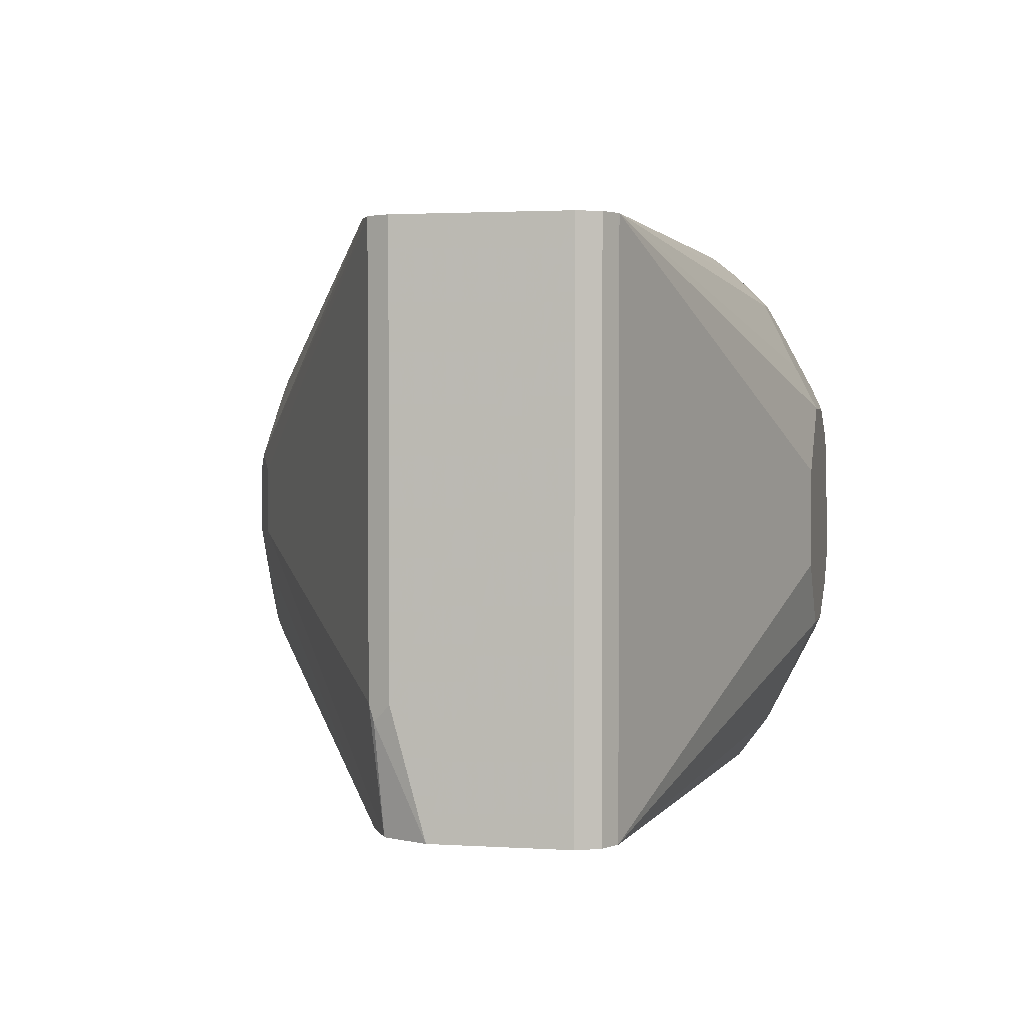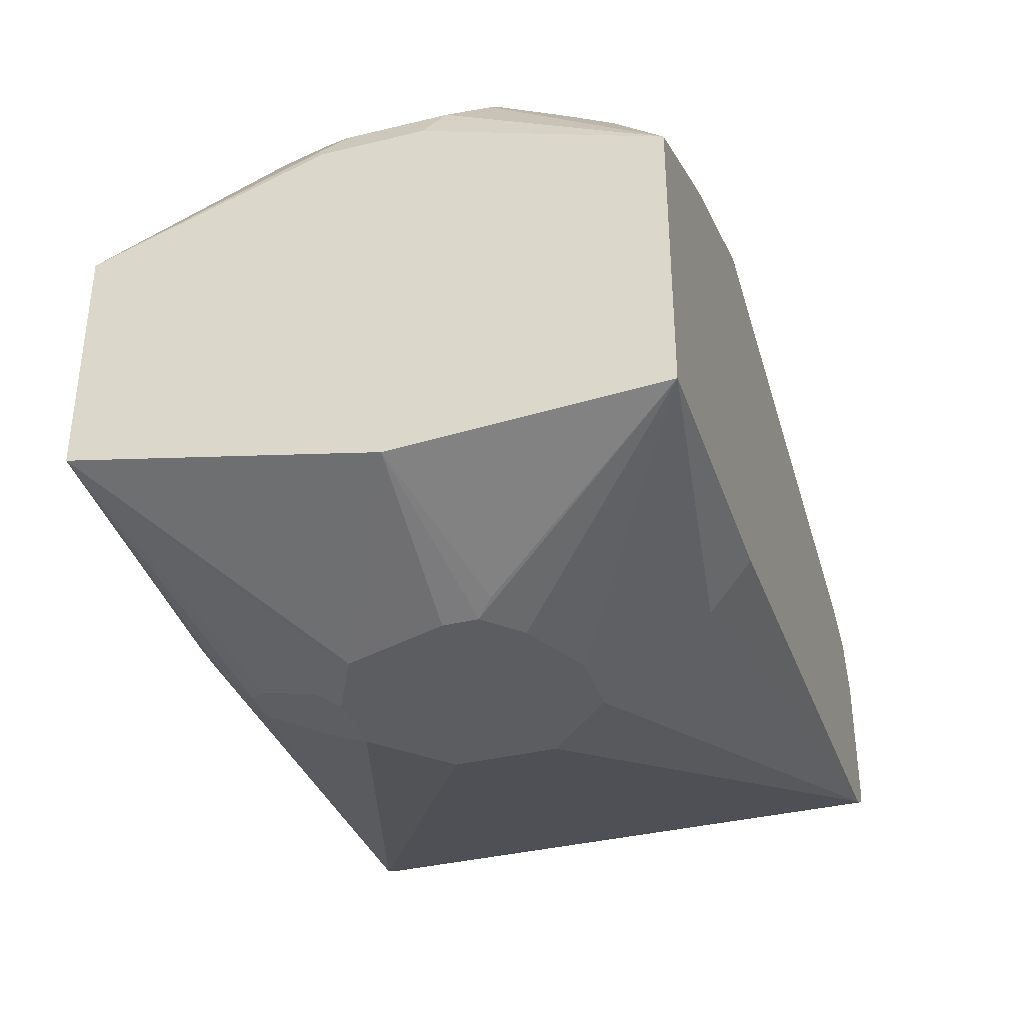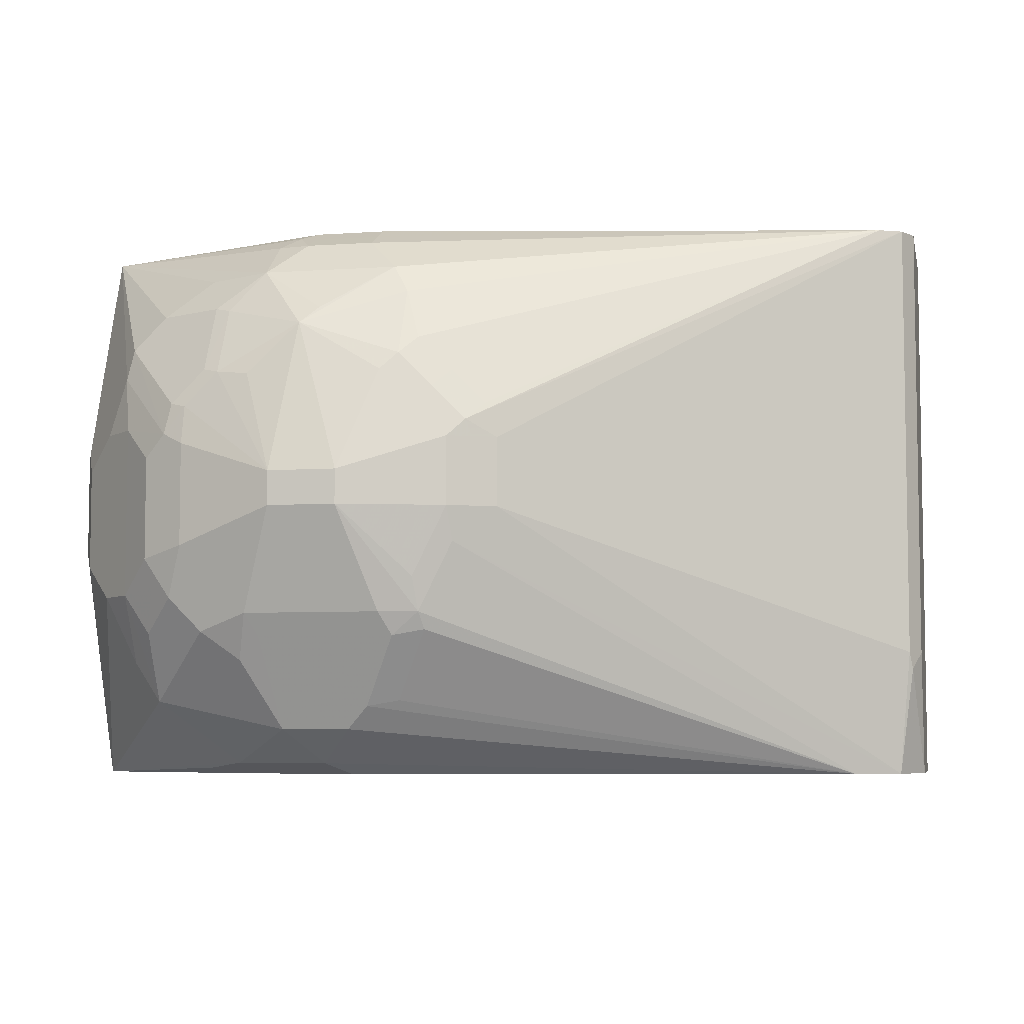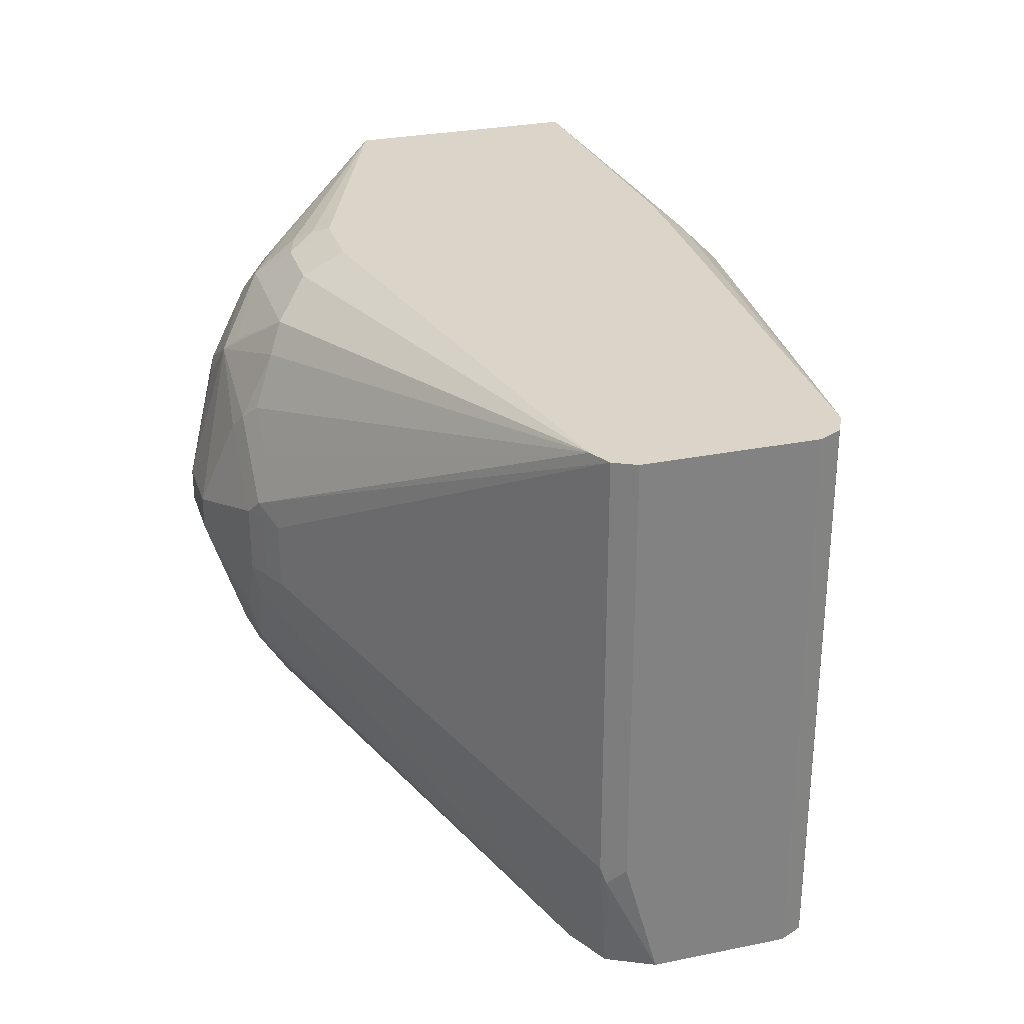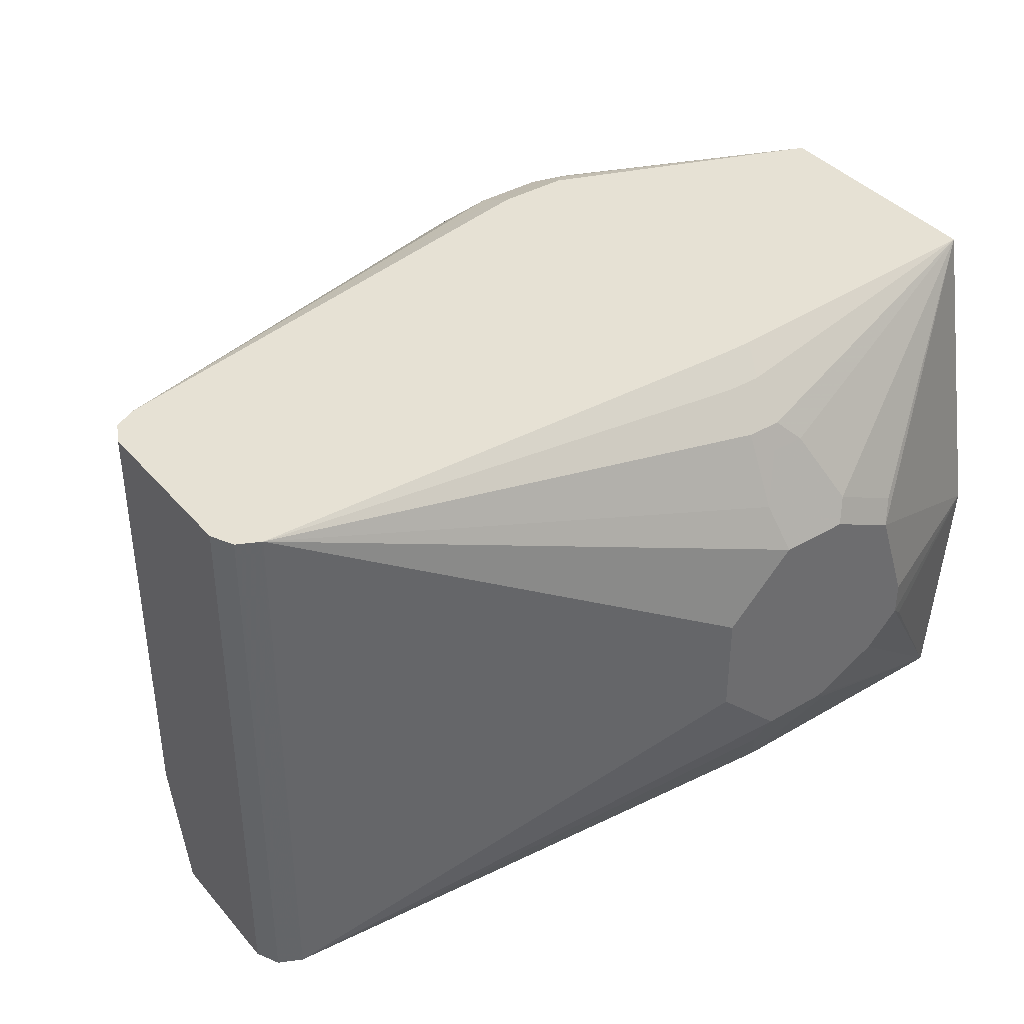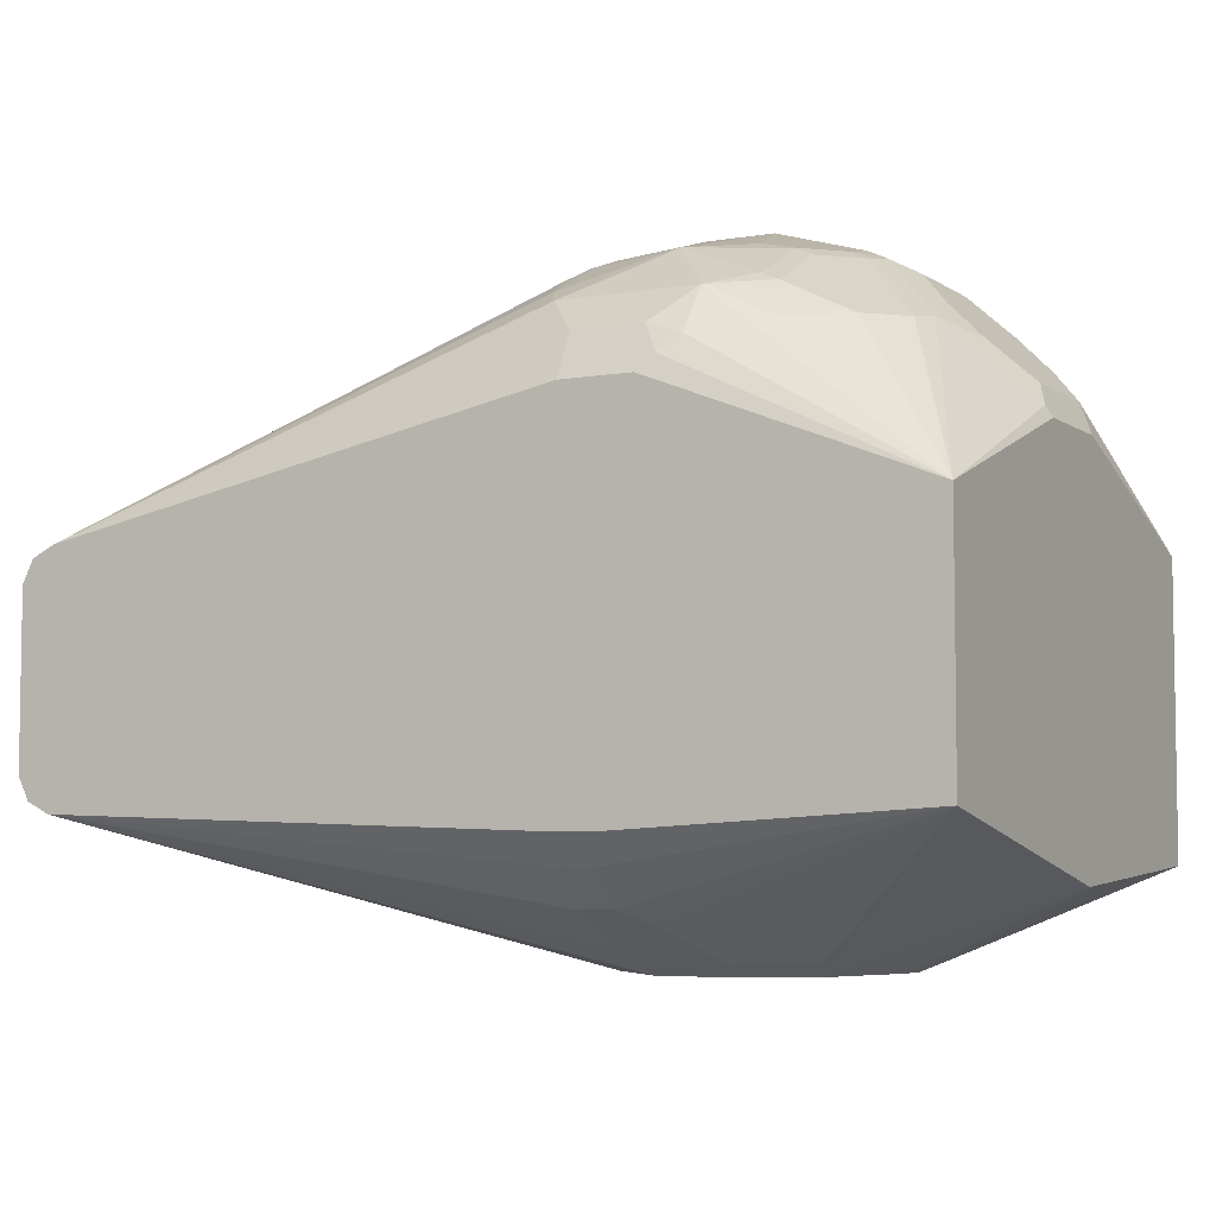
<metadata>
{"format":"obj","ext":"obj","renderer":"f3d","projection":"perspective","resolution":1024,"background":"white","views":[{"elev":2.2,"azim":-77.6,"up":"+Z"},{"elev":-36.3,"azim":107.6,"up":"+Y"},{"elev":-5.9,"azim":-167.9,"up":"+Z"},{"elev":29.1,"azim":-106.7,"up":"+Z"},{"elev":39.1,"azim":-36.0,"up":"+Z"},{"elev":-5.4,"azim":28.2,"up":"+Y"}]}
</metadata>
<code>
v 0.03088 0.2627 -0.17
v -0.1699 0.3245 -0.06215
v 0.03088 0.2627 -0.2163
v 0.0618 0.2627 -0.1391
v -0.1706 0.3248 -0.06215
v -0.1699 0.3245 -0.3193
v 0.05664 0.273 -0.1185
v 0.05664 0.2884 -0.08755
v 0.05664 0.3039 -0.07212
v 0.06215 0.3166 -0.06215
v 0.04634 0.2627 -0.2318
v 0.09268 0.2627 -0.1391
v -0.1802 0.3296 -0.06215
v -0.1802 0.3296 -0.3193
v 0.08752 0.3039 -0.3193
v 0.07722 0.2884 -0.2987
v 0.0618 0.273 -0.2678
v 0.0618 0.2627 -0.2472
v 0.06691 0.2833 -0.09787
v 0.07206 0.2884 -0.08755
v 0.07206 0.3039 -0.07212
v 0.07757 0.3166 -0.06215
v 0.1236 0.2627 -0.1545
v 0.09783 0.2678 -0.1288
v -0.1854 0.3399 -0.06215
v -0.1854 0.3399 -0.3193
v 0.1338 0.3038 -0.3193
v 0.2134 0.3038 -0.3193
v 0.08495 0.282 -0.2858
v 0.07722 0.2833 -0.2884
v 0.09268 0.273 -0.2678
v 0.1004 0.2665 -0.2549
v 0.09268 0.2627 -0.2472
v 0.08237 0.2833 -0.09787
v 0.2134 0.3245 -0.06215
v 0.1287 0.2678 -0.1442
v 0.139 0.2627 -0.2008
v 0.2134 0.2964 -0.2008
v -0.1854 0.4171 -0.06215
v -0.1854 0.4017 -0.3193
v 0.2134 0.4326 -0.3193
v 0.1777 0.282 -0.2395
v 0.1467 0.2665 -0.224
v 0.139 0.2627 -0.2163
v 0.1236 0.2627 -0.2318
v 0.2134 0.4326 -0.06215
v -0.1854 0.4171 -0.2626
v -0.1802 0.4274 -0.06215
v -0.1815 0.4249 -0.2704
v -0.1751 0.4223 -0.3193
v 0.1905 0.4995 -0.2369
v 0.206 0.4841 -0.2214
v 0.2134 0.4692 -0.2134
v 0.1416 0.466 -0.3193
v 0.1467 0.4712 -0.3167
v 0.1287 0.4841 -0.3141
v 0.1622 0.5021 -0.2858
v 0.1751 0.4995 -0.2678
v 0.2134 0.4692 -0.1671
v 0.2111 0.4738 -0.1648
v 0.1802 0.5047 -0.1339
v 0.1777 0.5021 -0.1197
v 0.1622 0.5021 -0.1043
v 0.139 0.4995 -0.08755
v 0.1081 0.515 -0.08755
v 0.1081 0.4944 -0.07146
v 0.1004 0.4867 -0.06567
v 0.09338 0.4796 -0.06215
v -0.1802 0.4274 -0.2626
v -0.1699 0.4326 -0.06215
v 0.007728 0.5369 -0.1622
v -0.005116 0.5304 -0.17
v -0.005116 0.5304 -0.2008
v 0.005151 0.5356 -0.2008
v 0.01354 0.5369 -0.2163
v -0.1545 0.4326 -0.3193
v 0.1905 0.4995 -0.1597
v 0.1751 0.515 -0.2369
v 0.206 0.4841 -0.1751
v 0.1184 0.4738 -0.3193
v 0.08237 0.4995 -0.3141
v 0.09783 0.515 -0.2987
v 0.1467 0.533 -0.2395
v 0.1622 0.5176 -0.2549
v 0.1262 0.5279 -0.2652
v 0.1313 0.533 -0.2549
v 0.1751 0.515 -0.1597
v 0.1648 0.5201 -0.1494
v 0.1493 0.5356 -0.1648
v 0.1467 0.533 -0.1506
v 0.1313 0.533 -0.1352
v 0.1313 0.5176 -0.1043
v 0.09268 0.4995 -0.07212
v 0.1236 0.5214 -0.1062
v 0.08495 0.5369 -0.1159
v 0.07722 0.5311 -0.1082
v 0.04634 0.515 -0.08755
v 0.09268 0.4892 -0.06696
v 0.0618 0.4796 -0.06215
v 0.01542 0.5311 -0.1391
v 3.717e-05 0.5311 -0.1545
v 0.0618 0.4892 -0.06696
v 0.0618 0.4995 -0.07212
v 0.03861 0.5214 -0.1004
v 0.03088 0.5311 -0.1236
v 0.02315 0.5369 -0.1468
v 0.01542 0.5407 -0.17
v 0.005151 0.5356 -0.17
v 0.01542 0.5407 -0.2008
v 0.02897 0.5369 -0.2472
v 0.02701 0.533 -0.2549
v 0.04247 0.5176 -0.2858
v 0.05664 0.5201 -0.2884
v 0.06691 0.515 -0.2987
v 0.07206 0.4892 -0.3193
v 0.0721 0.4892 -0.3193
v 0.1571 0.5279 -0.2343
v 0.1596 0.5304 -0.2214
v 0.103 0.5356 -0.2575
v 0.1133 0.5304 -0.2678
v 0.139 0.5407 -0.2163
v 0.1236 0.5407 -0.2318
v 0.1081 0.5407 -0.2472
v 0.1596 0.5304 -0.1751
v 0.1493 0.5356 -0.2111
v 0.139 0.5407 -0.17
v 0.139 0.5369 -0.1526
v 0.1236 0.5369 -0.1371
v 0.0618 0.5562 -0.1854
v 0.04634 0.5407 -0.1391
v 0.03861 0.5369 -0.1313
v 0.1081 0.5407 -0.1391
v 0.09268 0.5562 -0.1854
v 0.0618 0.5562 -0.2008
v 0.03088 0.5407 -0.2318
v 0.04634 0.5407 -0.2472
v 0.04118 0.5356 -0.2575
v 0.09268 0.5562 -0.2008
f 72 108 74
f 71 101 100
f 71 108 72
f 71 107 108
f 71 106 107
f 70 104 105
f 70 105 100
f 70 97 104
f 70 99 102
f 72 74 73
f 70 102 103
f 70 103 97
f 71 100 106
f 74 108 107
f 76 115 116
f 74 109 75
f 80 116 81
f 78 124 87
f 70 101 71
f 78 118 124
f 78 117 118
f 78 84 117
f 74 107 109
f 76 81 115
f 76 113 114
f 76 112 113
f 76 111 112
f 76 110 111
f 75 110 76
f 75 109 110
f 76 114 81
f 70 100 101
f 60 79 77
f 68 98 102
f 81 116 115
f 56 81 82
f 56 82 57
f 57 83 84
f 57 84 78
f 57 78 58
f 57 82 85
f 57 85 86
f 57 86 83
f 59 79 60
f 60 77 61
f 61 87 88
f 61 88 62
f 61 77 87
f 62 88 89
f 62 89 90
f 62 90 63
f 67 98 68
f 67 93 98
f 66 93 67
f 65 103 93
f 65 97 103
f 65 96 97
f 68 102 99
f 65 95 96
f 65 92 94
f 65 93 66
f 63 65 64
f 63 92 65
f 63 91 92
f 63 90 91
f 65 94 95
f 81 114 82
f 110 137 111
f 82 137 119
f 100 131 106
f 104 131 105
f 106 131 130
f 106 130 107
f 107 130 129
f 107 129 134
f 107 134 109
f 109 134 135
f 109 135 110
f 110 135 134
f 110 134 136
f 110 136 137
f 111 137 113
f 111 113 112
f 100 105 131
f 113 137 114
f 119 137 136
f 119 136 123
f 121 122 138
f 121 138 133
f 121 133 126
f 122 123 138
f 123 136 134
f 123 134 138
f 126 133 127
f 127 133 128
f 128 133 132
f 129 133 138
f 129 138 134
f 56 80 81
f 118 121 125
f 95 133 129
f 95 132 133
f 95 128 132
f 82 119 123
f 82 123 120
f 82 120 85
f 83 121 118
f 83 118 117
f 83 117 84
f 83 86 122
f 83 122 121
f 85 120 86
f 86 120 123
f 86 123 122
f 87 124 89
f 87 89 88
f 89 124 118
f 89 118 125
f 89 125 121
f 89 121 126
f 95 97 96
f 95 104 97
f 95 131 104
f 95 130 131
f 95 129 130
f 94 128 95
f 82 114 137
f 93 102 98
f 91 94 92
f 91 128 94
f 90 128 91
f 90 127 128
f 89 127 90
f 89 126 127
f 93 103 102
f 54 56 55
f 24 35 34
f 52 59 53
f 5 14 6
f 6 14 26
f 6 26 40
f 6 40 50
f 6 50 76
f 6 76 116
f 6 116 80
f 6 80 54
f 6 54 41
f 6 41 28
f 6 28 27
f 6 15 16
f 6 16 17
f 6 17 18
f 5 13 14
f 6 18 11
f 8 19 34
f 8 34 20
f 8 20 21
f 8 21 9
f 9 21 22
f 9 22 10
f 12 23 24
f 13 25 26
f 13 26 14
f 15 27 16
f 16 27 28
f 16 28 29
f 16 29 30
f 16 30 17
f 7 19 8
f 17 30 31
f 4 19 7
f 4 24 34
f 1 2 6
f 1 6 3
f 1 3 11
f 1 11 18
f 1 18 33
f 1 33 45
f 1 45 44
f 1 44 37
f 1 37 23
f 1 23 12
f 1 12 4
f 1 4 2
f 2 5 6
f 2 4 7
f 4 34 19
f 2 7 8
f 2 9 10
f 2 10 22
f 2 22 35
f 2 35 46
f 2 46 68
f 2 68 99
f 2 99 70
f 2 70 48
f 2 48 39
f 2 39 25
f 2 25 13
f 2 13 5
f 3 6 11
f 4 12 24
f 2 8 9
f 17 31 32
f 6 27 15
f 18 32 33
f 41 52 53
f 41 54 55
f 41 55 56
f 41 56 57
f 41 57 58
f 41 58 51
f 46 59 60
f 46 60 61
f 46 61 62
f 46 62 63
f 46 63 64
f 46 64 65
f 46 65 66
f 46 66 67
f 46 67 68
f 47 69 49
f 48 70 71
f 52 79 59
f 51 87 77
f 51 78 87
f 51 58 78
f 51 79 52
f 51 77 79
f 41 51 52
f 50 75 76
f 50 73 74
f 50 69 73
f 49 69 50
f 17 32 18
f 48 72 73
f 48 71 72
f 50 74 75
f 40 49 50
f 48 73 69
f 39 69 47
f 40 47 49
f 20 34 35
f 20 35 21
f 21 35 22
f 23 36 24
f 23 37 38
f 23 35 36
f 24 36 35
f 54 80 56
f 25 39 47
f 25 47 40
f 25 40 26
f 28 41 53
f 28 53 59
f 28 59 46
f 23 38 35
f 28 35 38
f 39 48 69
f 28 46 35
f 38 44 43
f 38 43 42
f 37 44 38
f 29 32 31
f 28 32 29
f 29 31 30
f 28 45 33
f 28 44 45
f 28 43 44
f 28 42 43
f 28 38 42
f 28 33 32

</code>
